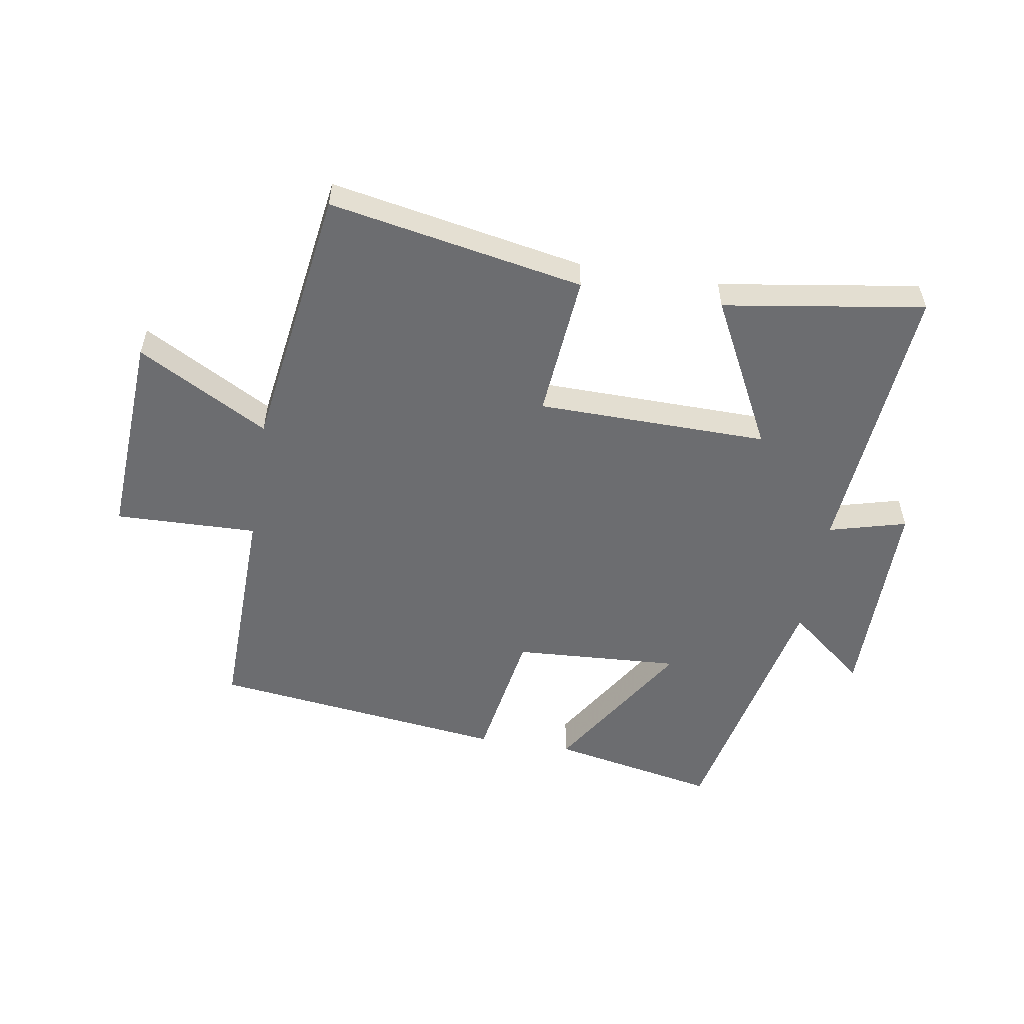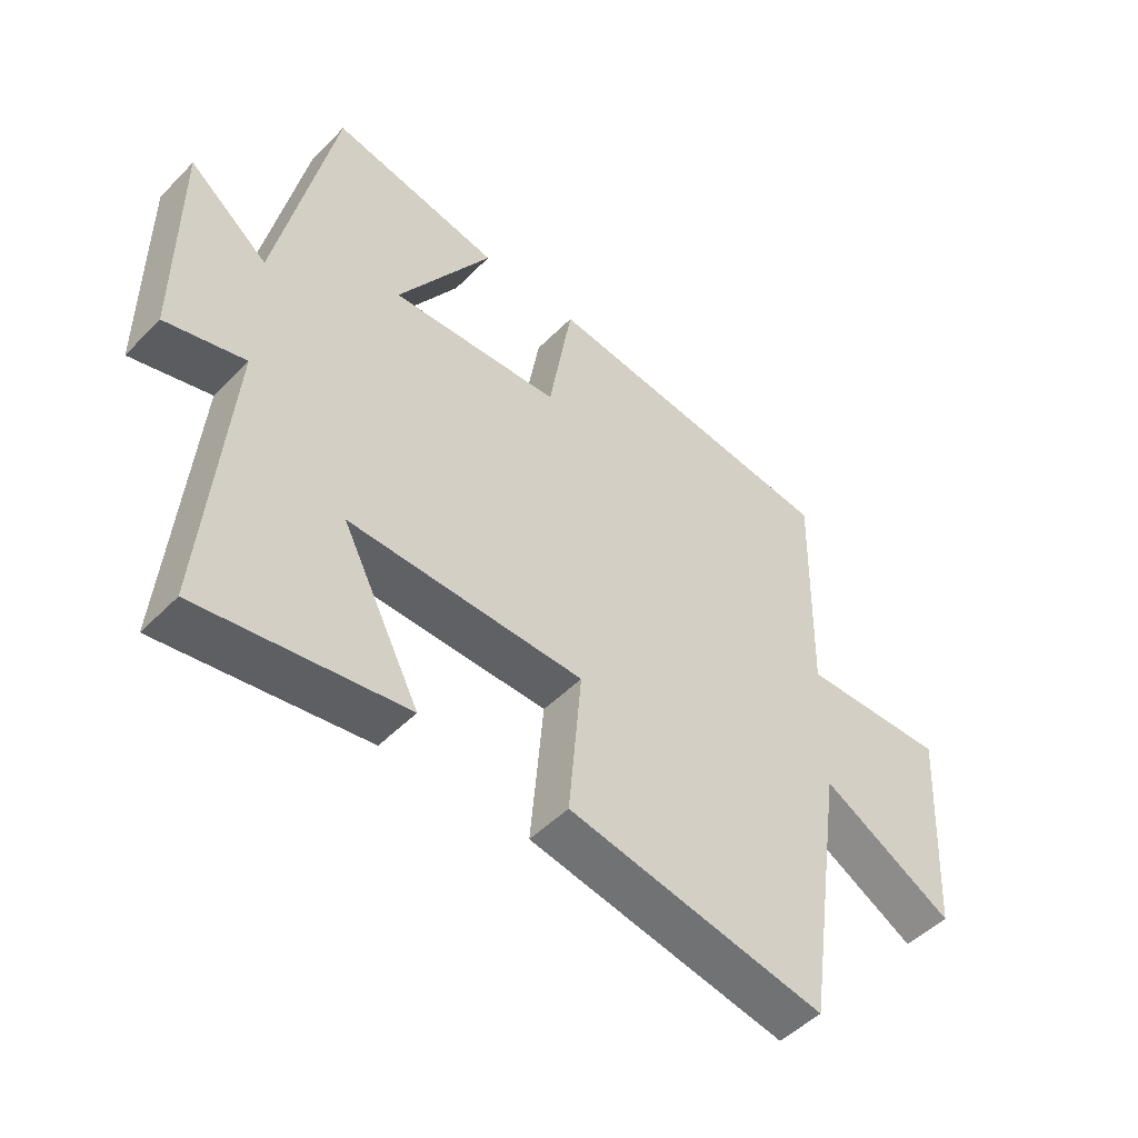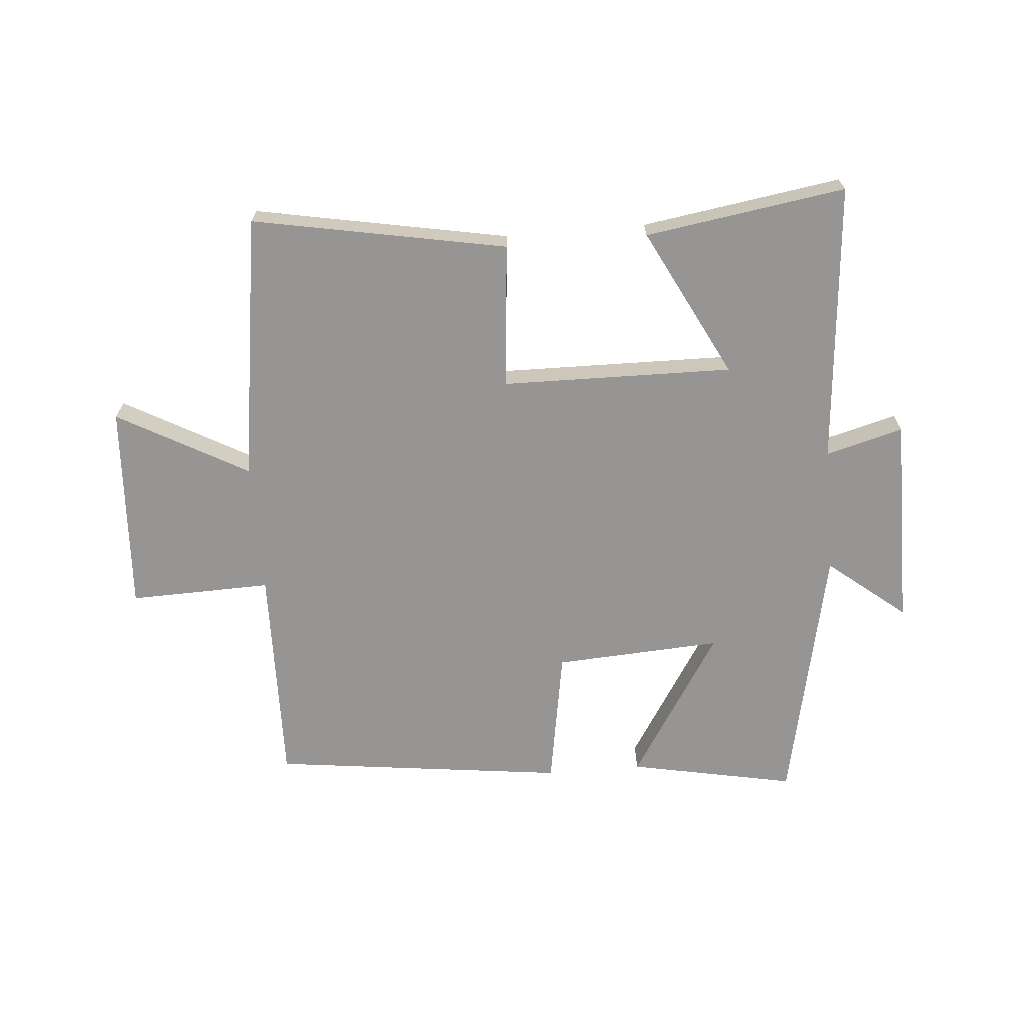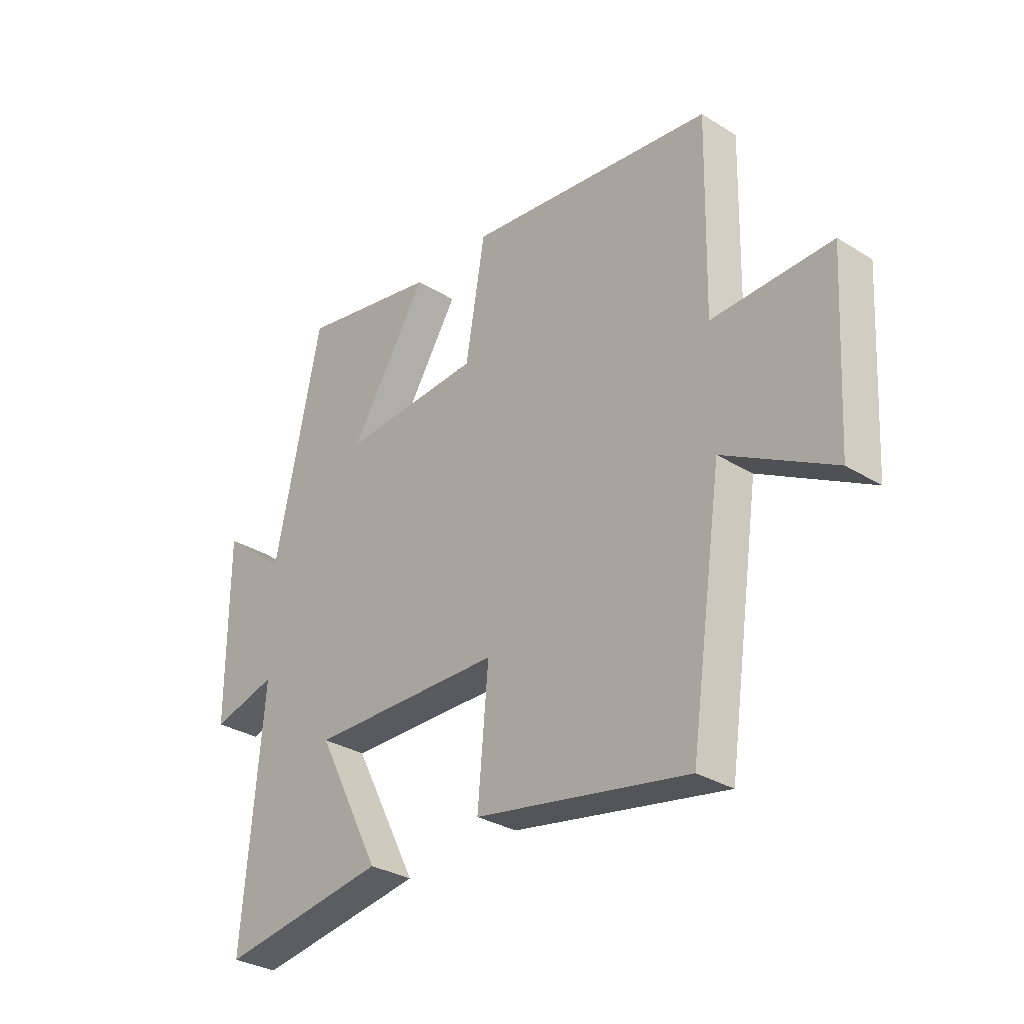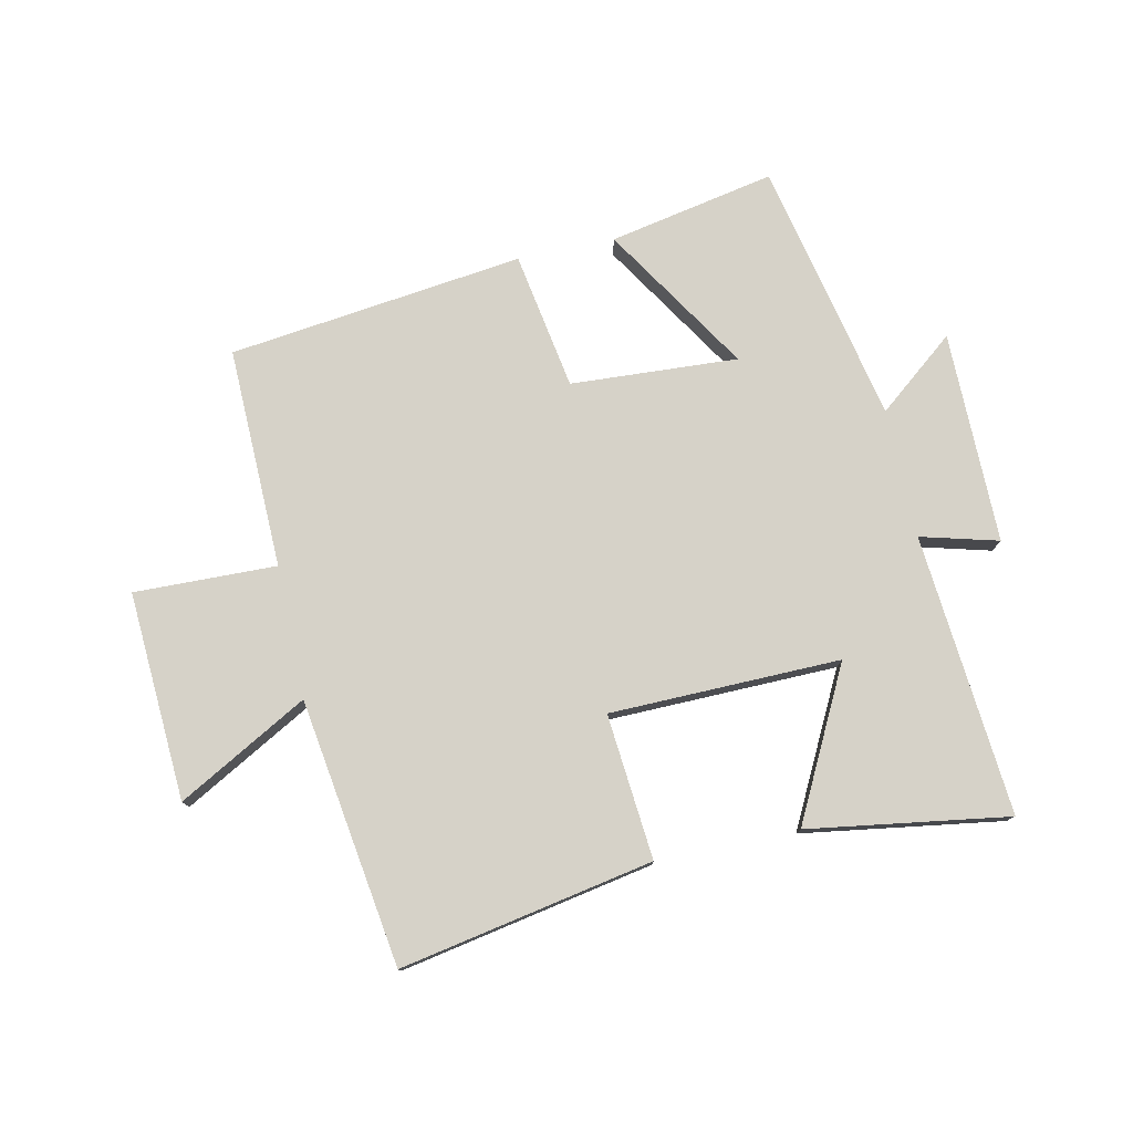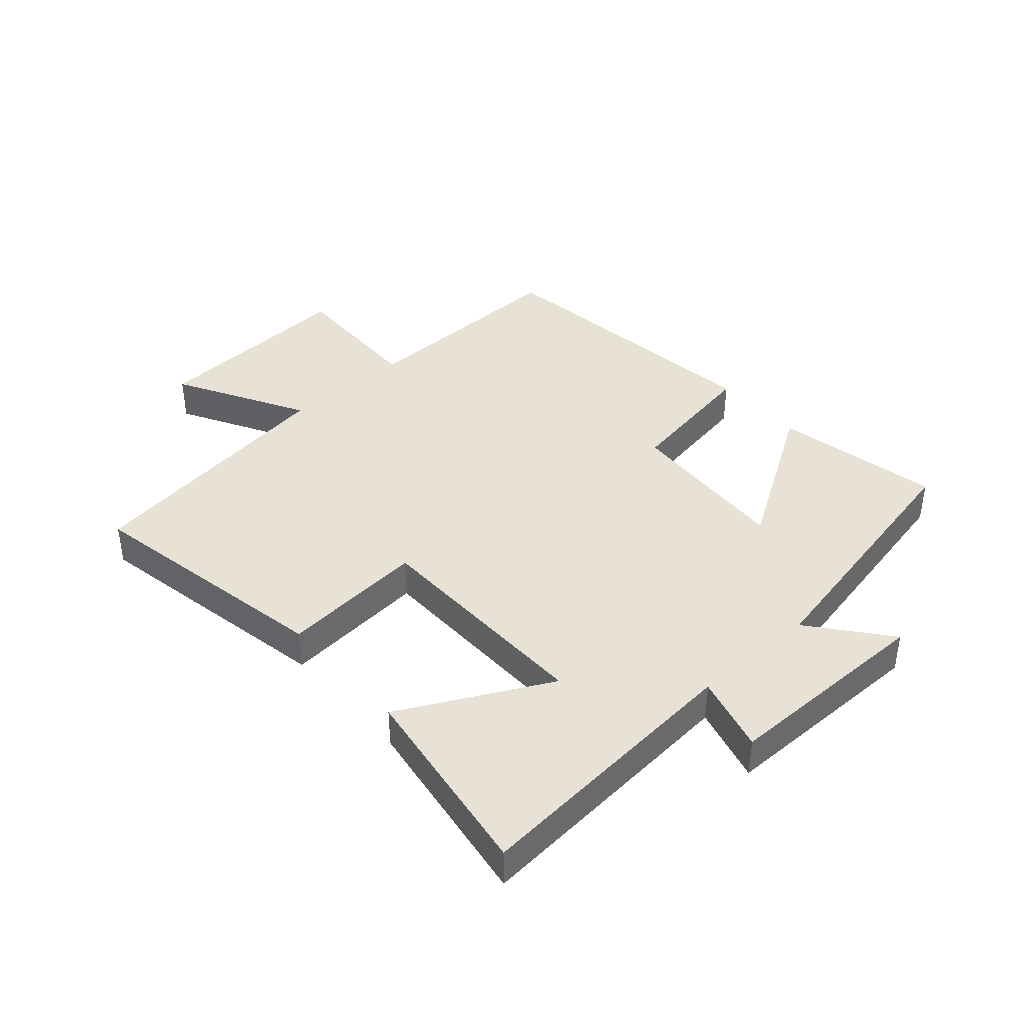
<metadata>
{"format":"obj","ext":"obj","renderer":"f3d","projection":"perspective","resolution":1024,"background":"white","views":[{"elev":-54.0,"azim":170.7,"up":"+Y"},{"elev":-49.4,"azim":-42.1,"up":"+Z"},{"elev":-67.6,"azim":-175.2,"up":"+Y"},{"elev":-31.2,"azim":48.6,"up":"+Z"},{"elev":77.5,"azim":167.9,"up":"+Y"},{"elev":40.3,"azim":-131.4,"up":"+Y"}]}
</metadata>
<code>
v 0.508 0.07 0.44
v 0.5 0.07 0.077
v 0.733 0.07 0.083
v 0.713 0.07 -0.259
v 0.5 0.07 -0.141
v 0.436 0.07 -0.578
v 0.021 0.07 -0.5
v 0.042 0.07 -0.262
v -0.336 0.07 -0.256
v -0.211 0.07 -0.5
v -0.539 0.07 -0.55
v -0.5 0.07 -0.089
v -0.627 0.07 -0.123
v -0.627 0.07 0.225
v -0.5 0.07 0.123
v -0.409 0.07 0.554
v -0.136 0.07 0.5
v -0.288 0.07 0.258
v -0.014 0.07 0.274
v 0.024 0.07 0.5
v 0.508 0 0.44
v 0.5 0 0.077
v 0.733 0 0.083
v 0.713 0 -0.259
v 0.5 0 -0.141
v 0.436 0 -0.578
v 0.021 0 -0.5
v 0.042 0 -0.262
v -0.336 0 -0.256
v -0.211 0 -0.5
v -0.539 0 -0.55
v -0.5 0 -0.089
v -0.627 0 -0.123
v -0.627 0 0.225
v -0.5 0 0.123
v -0.409 0 0.554
v -0.136 0 0.5
v -0.288 0 0.258
v -0.014 0 0.274
v 0.024 0 0.5
f 19 20 1 2
f 18 19 2
f 15 16 17 18
f 15 18 2
f 12 13 14 15
f 12 15 2
f 9 10 11 12
f 12 2 3
f 9 12 3
f 8 9 3
f 5 6 7 8
f 5 8 3
f 3 4 5
f 22 21 40 39
f 22 39 38
f 38 37 36 35
f 22 38 35
f 35 34 33 32
f 22 35 32
f 32 31 30 29
f 23 22 32
f 23 32 29
f 23 29 28
f 28 27 26 25
f 23 28 25
f 25 24 23
f 1 21 22 2
f 2 22 23 3
f 3 23 24 4
f 4 24 25 5
f 5 25 26 6
f 6 26 27 7
f 7 27 28 8
f 8 28 29 9
f 9 29 30 10
f 10 30 31 11
f 11 31 32 12
f 12 32 33 13
f 13 33 34 14
f 14 34 35 15
f 15 35 36 16
f 16 36 37 17
f 17 37 38 18
f 18 38 39 19
f 19 39 40 20
f 20 40 21 1

</code>
